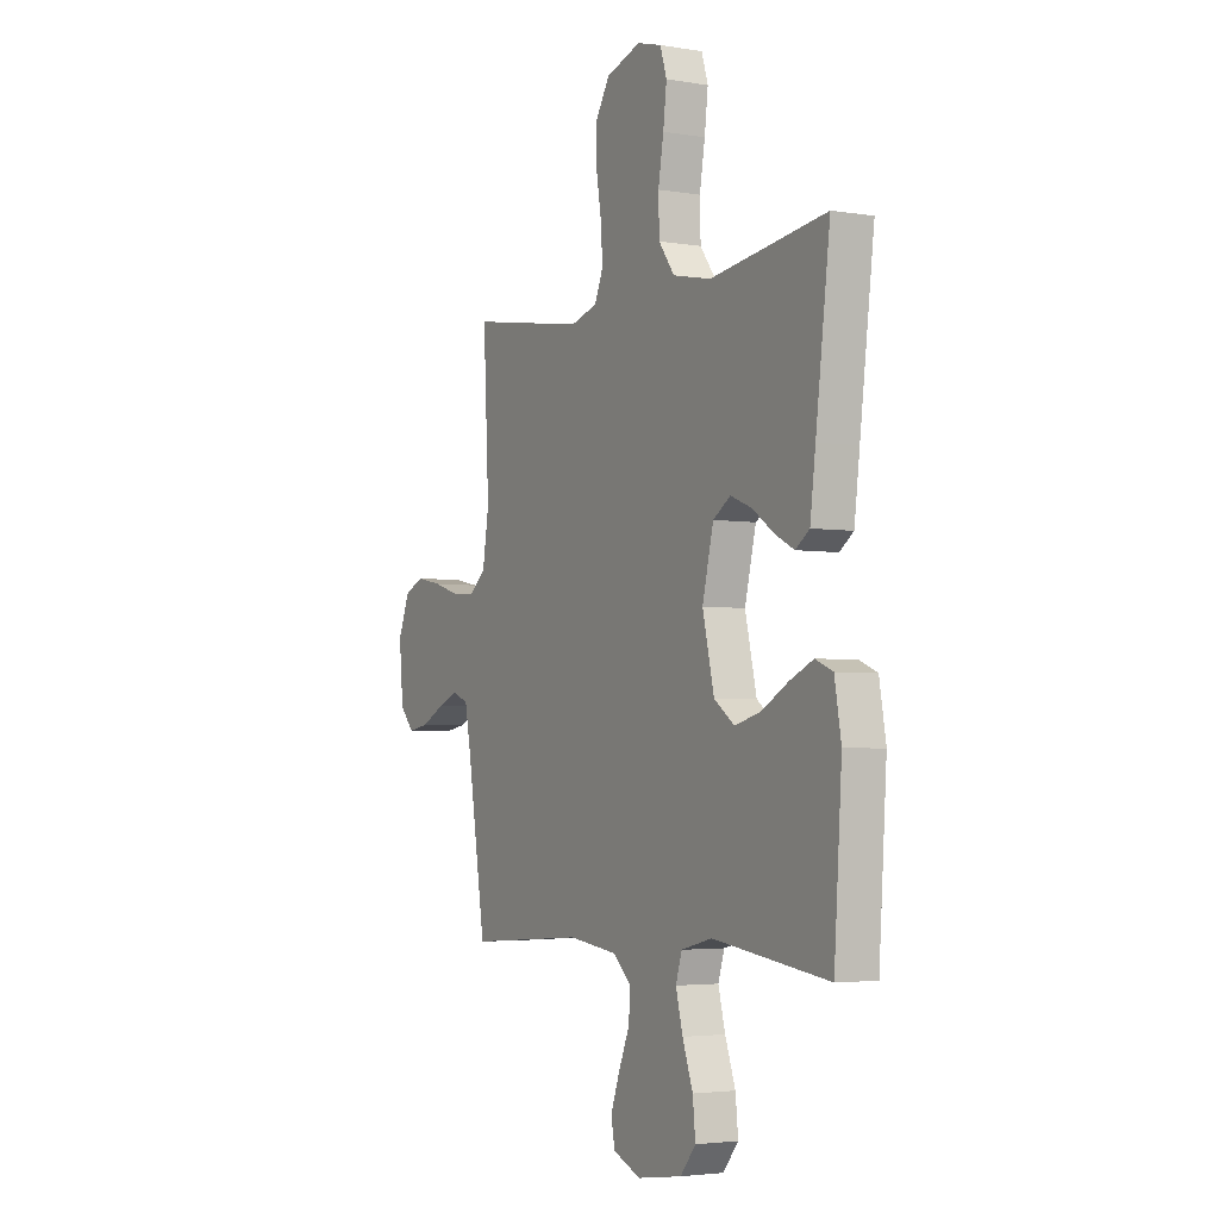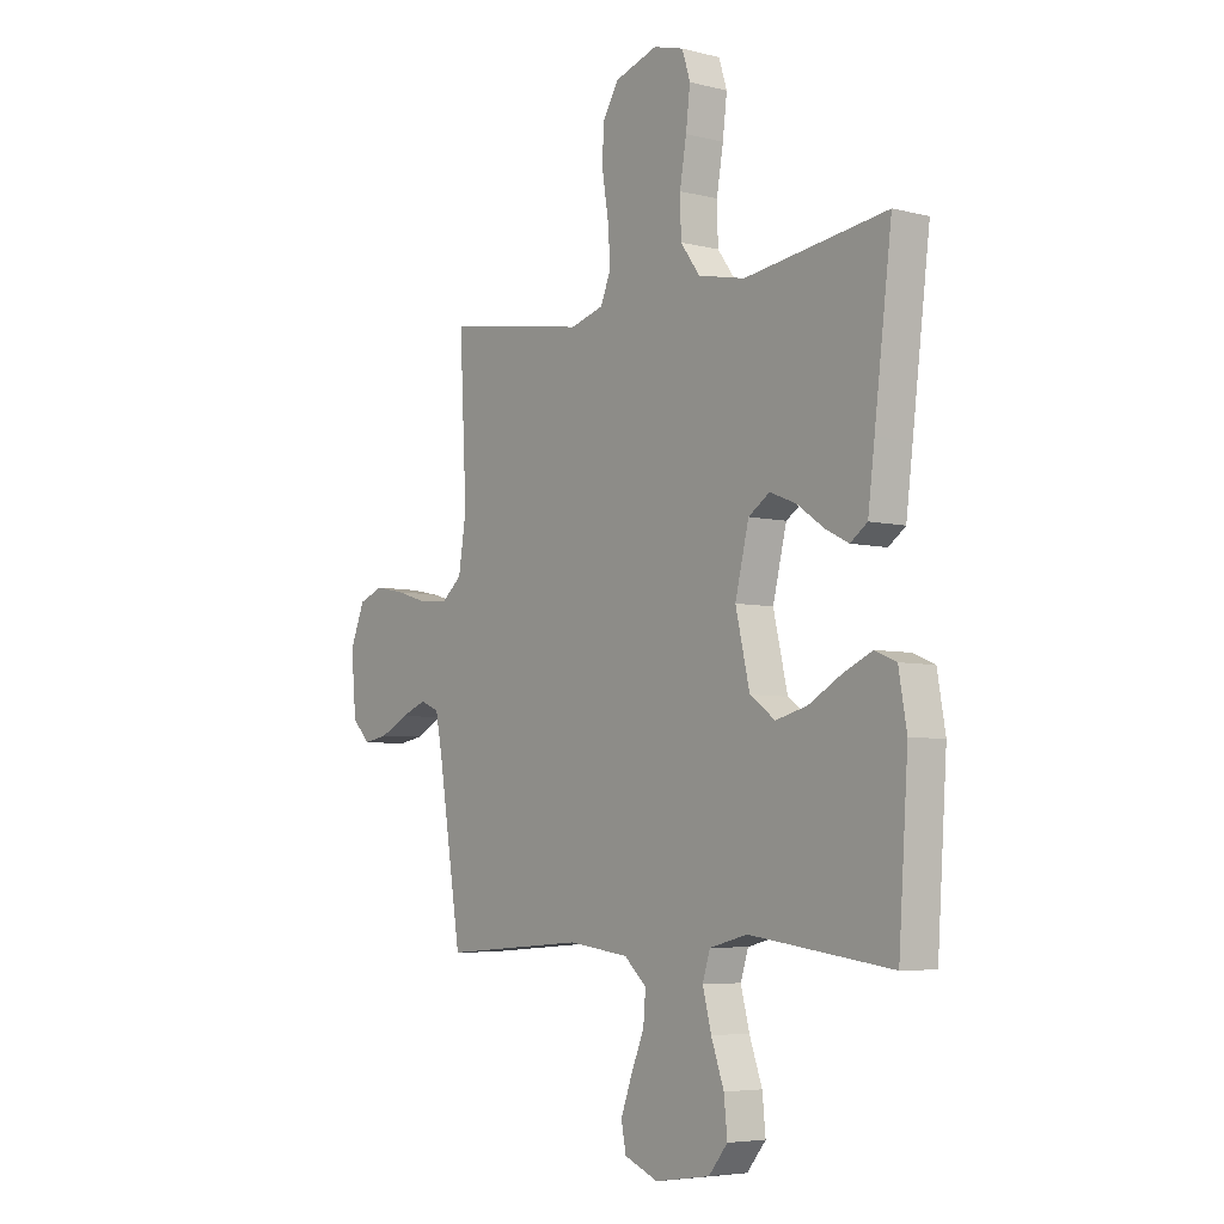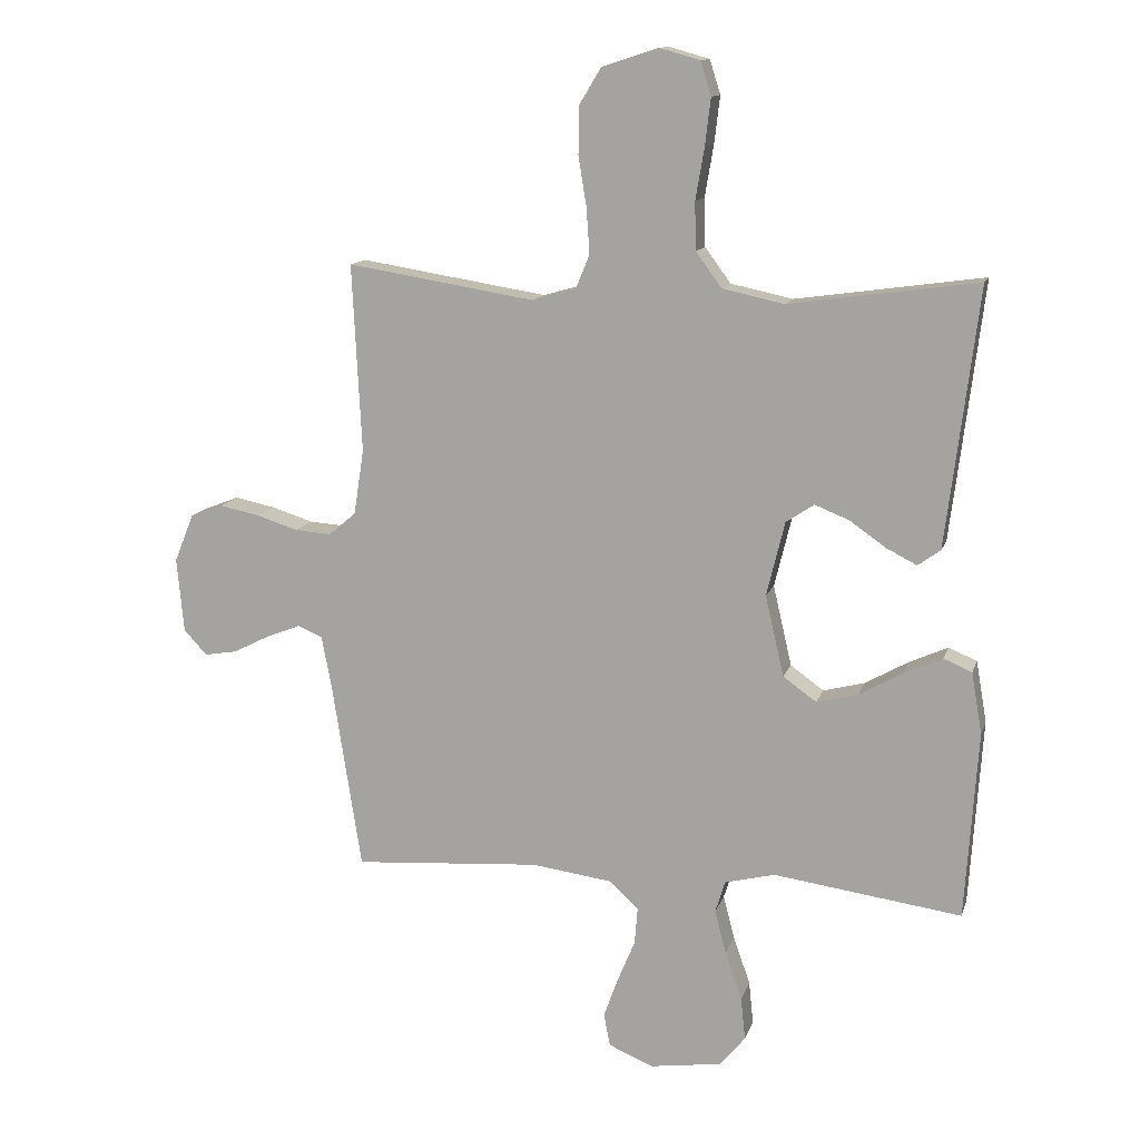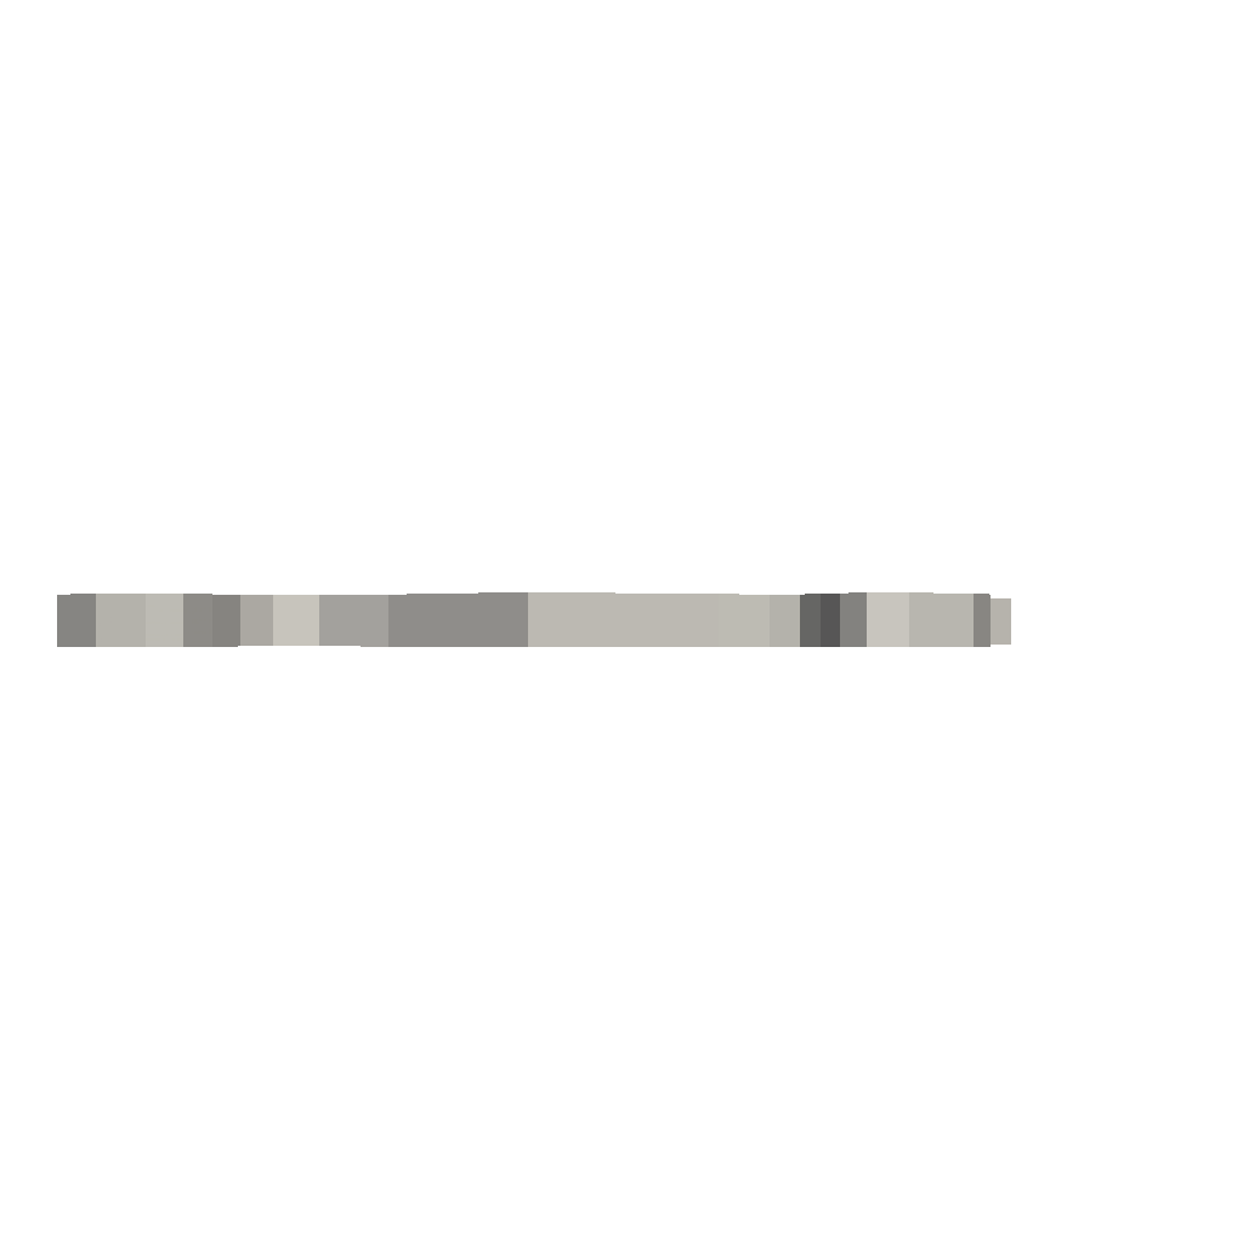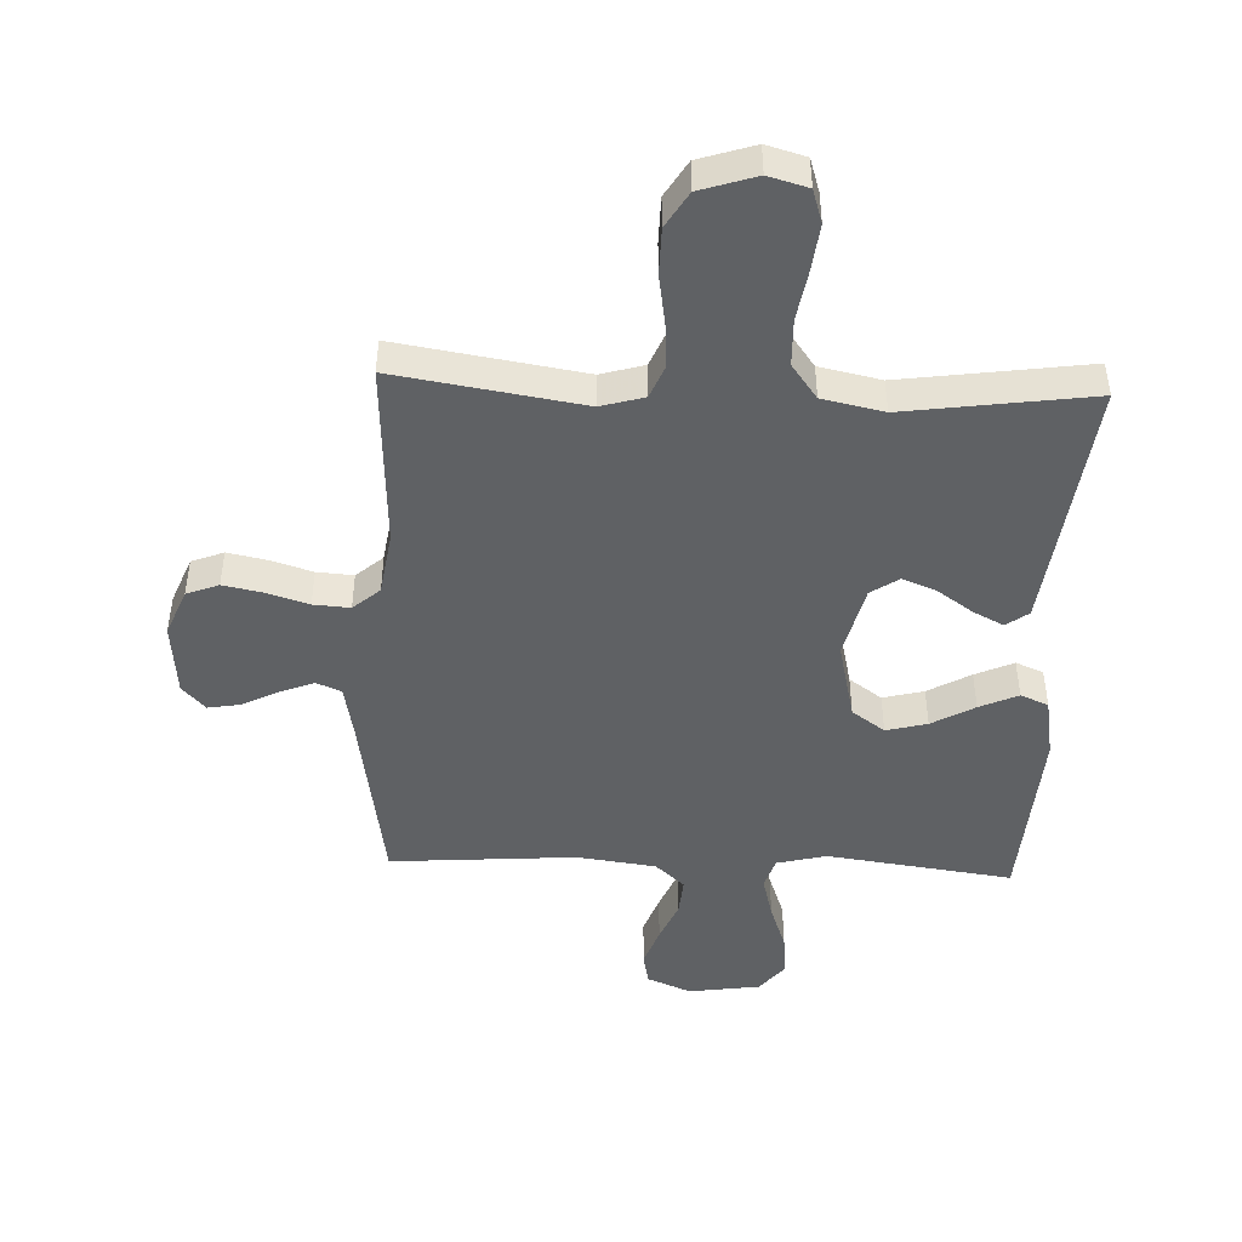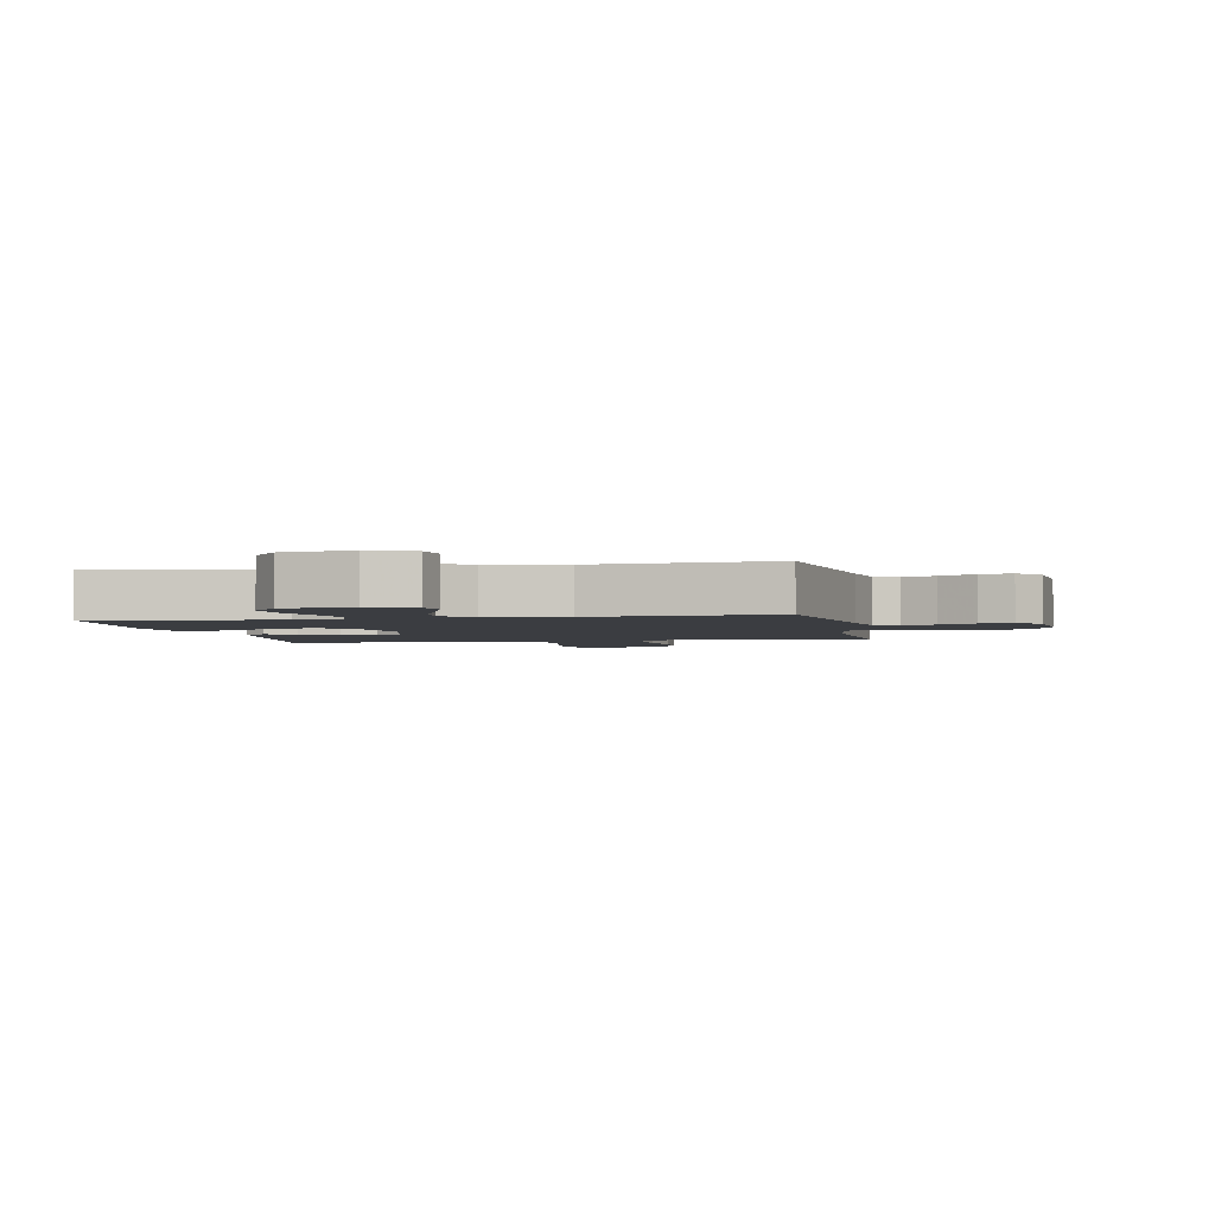
<metadata>
{"format":"obj","ext":"obj","renderer":"f3d","projection":"perspective","resolution":1024,"background":"white","views":[{"elev":-3.5,"azim":60.6,"up":"+Z"},{"elev":-5.4,"azim":52.2,"up":"+Z"},{"elev":12.8,"azim":14.8,"up":"+Z"},{"elev":-0.2,"azim":-134.8,"up":"+Y"},{"elev":-46.2,"azim":-2.3,"up":"+Y"},{"elev":-2.6,"azim":-168.9,"up":"+Y"}]}
</metadata>
<code>
v 0.5 0.07 0.5
v 0.463 0.07 0.2
v 0.449 0.07 0.088
v 0.413 0.07 0.062
v 0.364 0.07 0.087
v 0.307 0.07 0.127
v 0.252 0.07 0.149
v 0.207 0.07 0.119
v 0.178 0.07 0
v 0.208 0.07 -0.129
v 0.261 0.07 -0.167
v 0.327 0.07 -0.15
v 0.396 0.07 -0.111
v 0.458 0.07 -0.083
v 0.503 0.07 -0.102
v 0.52 0.07 -0.2
v 0.5 0.07 -0.5
v 0.2 0.07 -0.459
v 0.12 0.07 -0.479
v 0.104 0.07 -0.53
v 0.122 0.07 -0.6
v 0.149 0.07 -0.676
v 0.156 0.07 -0.745
v 0.116 0.07 -0.794
v 0 0.07 -0.811
v -0.071 0.07 -0.781
v -0.081 0.07 -0.729
v -0.058 0.07 -0.665
v -0.03 0.07 -0.598
v -0.025 0.07 -0.538
v -0.072 0.07 -0.495
v -0.2 0.07 -0.478
v -0.5 0.07 -0.5
v -0.547 0.07 -0.2
v -0.563 0.07 -0.116
v -0.603 0.07 -0.099
v -0.657 0.07 -0.12
v -0.716 0.07 -0.15
v -0.769 0.07 -0.159
v -0.806 0.07 -0.119
v -0.817 0.07 0
v -0.786 0.07 0.077
v -0.734 0.07 0.097
v -0.67 0.07 0.084
v -0.603 0.07 0.063
v -0.544 0.07 0.059
v -0.501 0.07 0.096
v -0.485 0.07 0.2
v -0.5 0.07 0.5
v -0.2 0.07 0.452
v -0.13 0.07 0.472
v -0.108 0.07 0.525
v -0.113 0.07 0.598
v -0.126 0.07 0.678
v -0.125 0.07 0.753
v -0.09 0.07 0.811
v 0 0.07 0.84
v 0.064 0.07 0.822
v 0.081 0.07 0.768
v 0.072 0.07 0.693
v 0.058 0.07 0.611
v 0.06 0.07 0.535
v 0.101 0.07 0.479
v 0.2 0.07 0.458
v 0.5 0 0.5
v 0.463 0 0.2
v 0.449 0 0.088
v 0.413 0 0.062
v 0.364 0 0.087
v 0.307 0 0.127
v 0.252 0 0.149
v 0.207 0 0.119
v 0.178 0 0
v 0.208 0 -0.129
v 0.261 0 -0.167
v 0.327 0 -0.15
v 0.396 0 -0.111
v 0.458 0 -0.083
v 0.503 0 -0.102
v 0.52 0 -0.2
v 0.5 0 -0.5
v 0.2 0 -0.459
v 0.12 0 -0.479
v 0.104 0 -0.53
v 0.122 0 -0.6
v 0.149 0 -0.676
v 0.156 0 -0.745
v 0.116 0 -0.794
v 0 0 -0.811
v -0.071 0 -0.781
v -0.081 0 -0.729
v -0.058 0 -0.665
v -0.03 0 -0.598
v -0.025 0 -0.538
v -0.072 0 -0.495
v -0.2 0 -0.478
v -0.5 0 -0.5
v -0.547 0 -0.2
v -0.563 0 -0.116
v -0.603 0 -0.099
v -0.657 0 -0.12
v -0.716 0 -0.15
v -0.769 0 -0.159
v -0.806 0 -0.119
v -0.817 0 0
v -0.786 0 0.077
v -0.734 0 0.097
v -0.67 0 0.084
v -0.603 0 0.063
v -0.544 0 0.059
v -0.501 0 0.096
v -0.485 0 0.2
v -0.5 0 0.5
v -0.2 0 0.452
v -0.13 0 0.472
v -0.108 0 0.525
v -0.113 0 0.598
v -0.126 0 0.678
v -0.125 0 0.753
v -0.09 0 0.811
v 0 0 0.84
v 0.064 0 0.822
v 0.081 0 0.768
v 0.072 0 0.693
v 0.058 0 0.611
v 0.06 0 0.535
v 0.101 0 0.479
v 0.2 0 0.458
f 58 59 60 61
f 56 57 58 61
f 56 61 62
f 53 54 55 56
f 52 53 56 62
f 51 52 62 63
f 48 49 50
f 47 48 50 51
f 42 43 44 45
f 40 41 42 45
f 40 45 46
f 37 38 39 40
f 36 37 40 46
f 35 36 46 47
f 32 33 34
f 31 32 34 35
f 26 27 28 29
f 24 25 26 29
f 24 29 30
f 21 22 23 24
f 20 21 24 30
f 19 20 30 31
f 15 16 17 18
f 12 13 14 15
f 12 15 18 19
f 3 4 5 6
f 3 6 7
f 64 1 2 3
f 64 3 7
f 63 64 7 8
f 51 63 8 9
f 47 51 9 10
f 35 47 10 11
f 31 35 11
f 11 12 19 31
f 125 124 123 122
f 125 122 121 120
f 126 125 120
f 120 119 118 117
f 126 120 117 116
f 127 126 116 115
f 114 113 112
f 115 114 112 111
f 109 108 107 106
f 109 106 105 104
f 110 109 104
f 104 103 102 101
f 110 104 101 100
f 111 110 100 99
f 98 97 96
f 99 98 96 95
f 93 92 91 90
f 93 90 89 88
f 94 93 88
f 88 87 86 85
f 94 88 85 84
f 95 94 84 83
f 82 81 80 79
f 79 78 77 76
f 83 82 79 76
f 70 69 68 67
f 71 70 67
f 67 66 65 128
f 71 67 128
f 72 71 128 127
f 73 72 127 115
f 74 73 115 111
f 75 74 111 99
f 75 99 95
f 95 83 76 75
f 1 65 66 2
f 2 66 67 3
f 3 67 68 4
f 4 68 69 5
f 5 69 70 6
f 6 70 71 7
f 7 71 72 8
f 8 72 73 9
f 9 73 74 10
f 10 74 75 11
f 11 75 76 12
f 12 76 77 13
f 13 77 78 14
f 14 78 79 15
f 15 79 80 16
f 16 80 81 17
f 17 81 82 18
f 18 82 83 19
f 19 83 84 20
f 20 84 85 21
f 21 85 86 22
f 22 86 87 23
f 23 87 88 24
f 24 88 89 25
f 25 89 90 26
f 26 90 91 27
f 27 91 92 28
f 28 92 93 29
f 29 93 94 30
f 30 94 95 31
f 31 95 96 32
f 32 96 97 33
f 33 97 98 34
f 34 98 99 35
f 35 99 100 36
f 36 100 101 37
f 37 101 102 38
f 38 102 103 39
f 39 103 104 40
f 40 104 105 41
f 41 105 106 42
f 42 106 107 43
f 43 107 108 44
f 44 108 109 45
f 45 109 110 46
f 46 110 111 47
f 47 111 112 48
f 48 112 113 49
f 49 113 114 50
f 50 114 115 51
f 51 115 116 52
f 52 116 117 53
f 53 117 118 54
f 54 118 119 55
f 55 119 120 56
f 56 120 121 57
f 57 121 122 58
f 58 122 123 59
f 59 123 124 60
f 60 124 125 61
f 61 125 126 62
f 62 126 127 63
f 63 127 128 64
f 64 128 65 1

</code>
